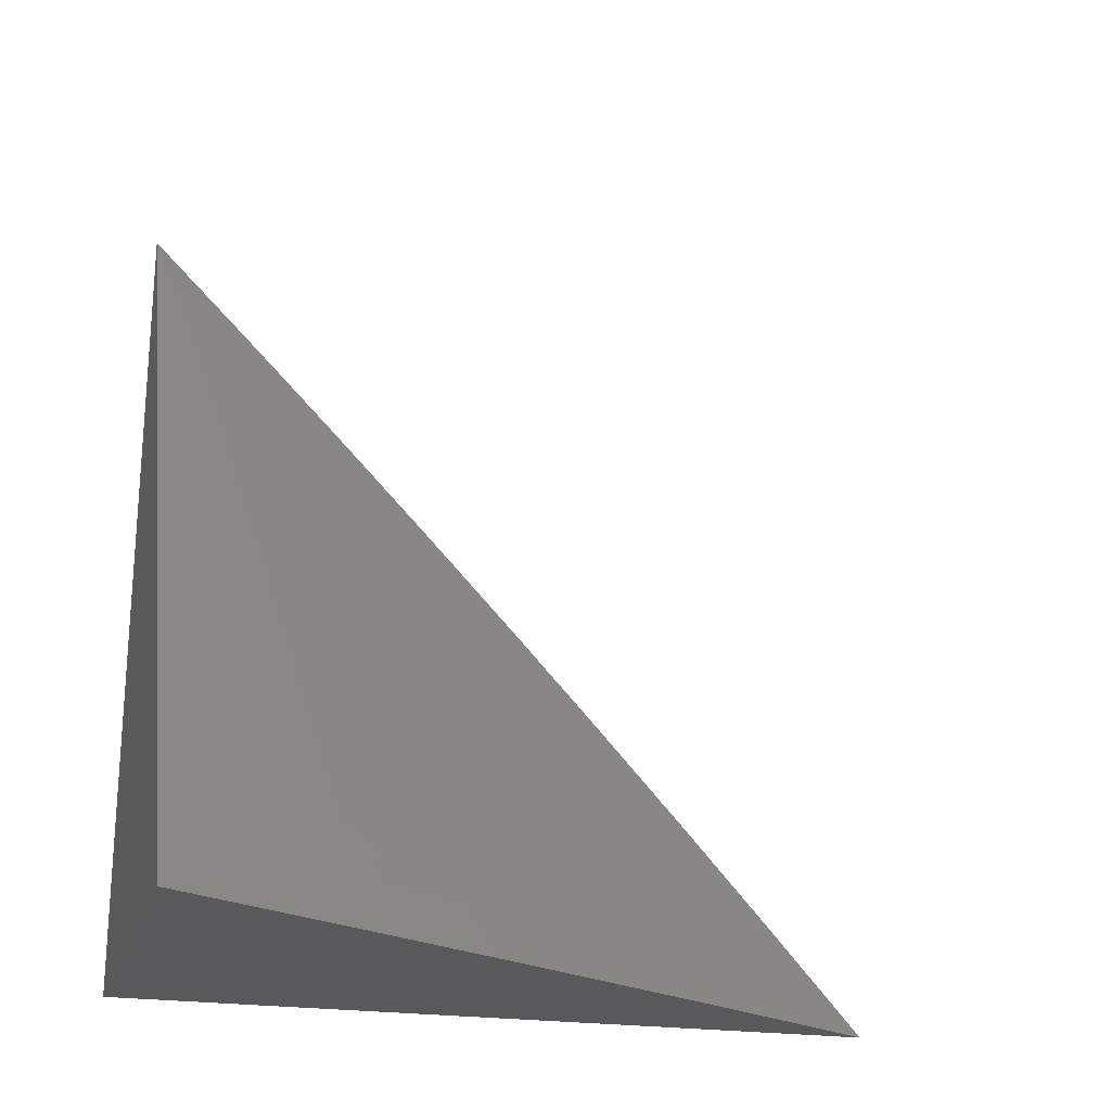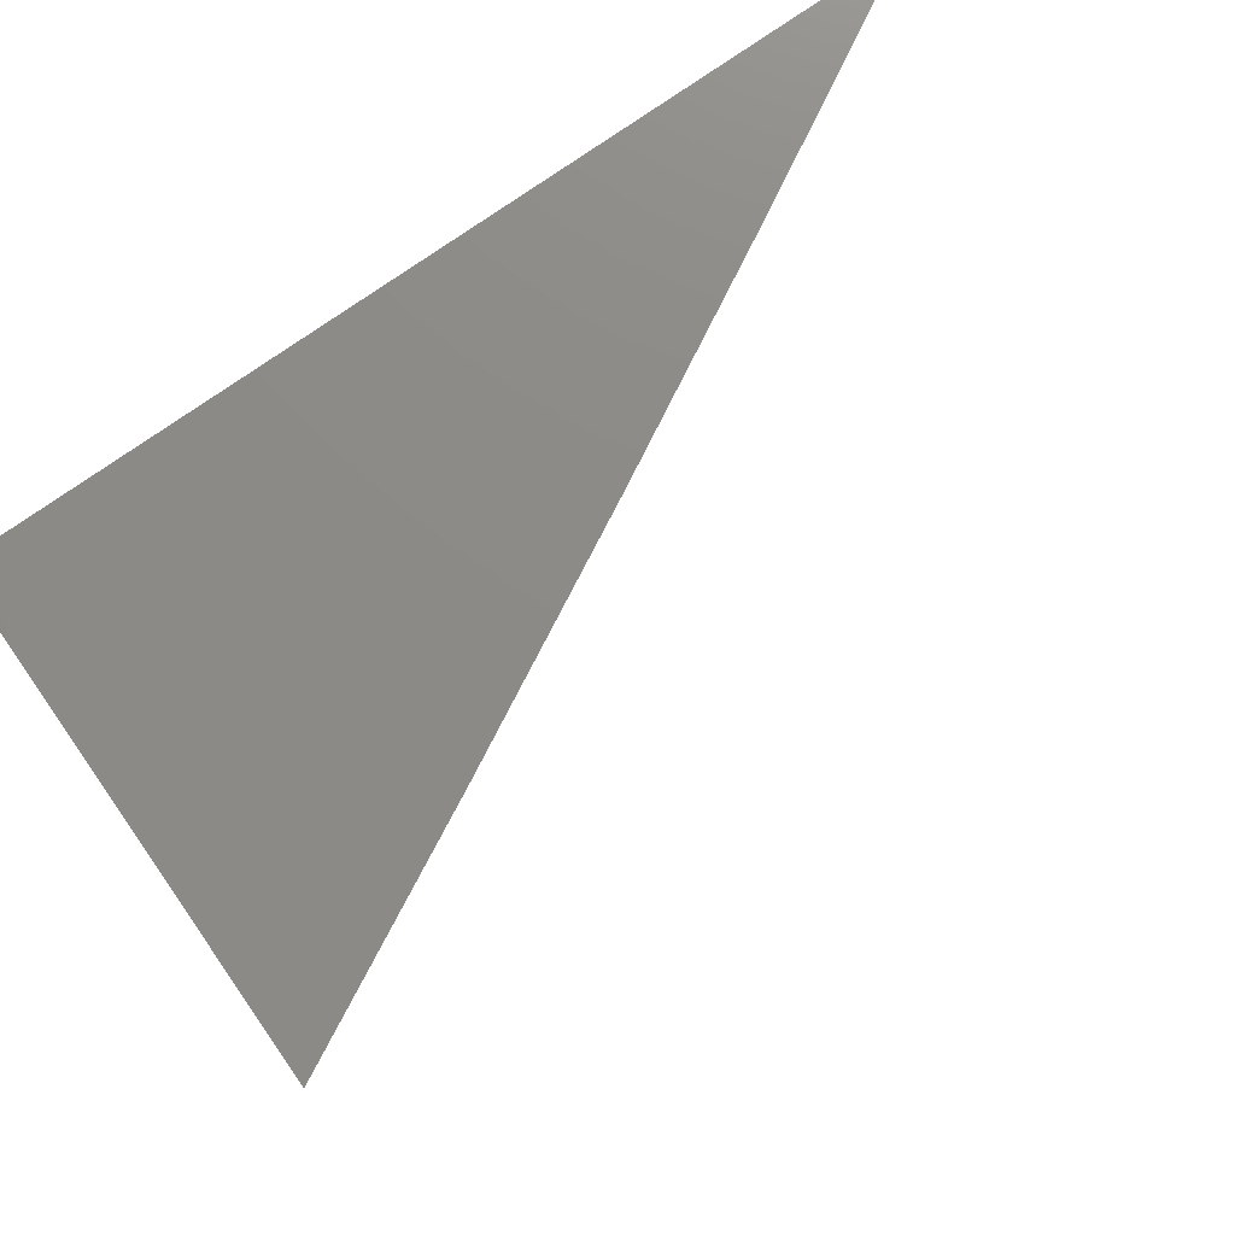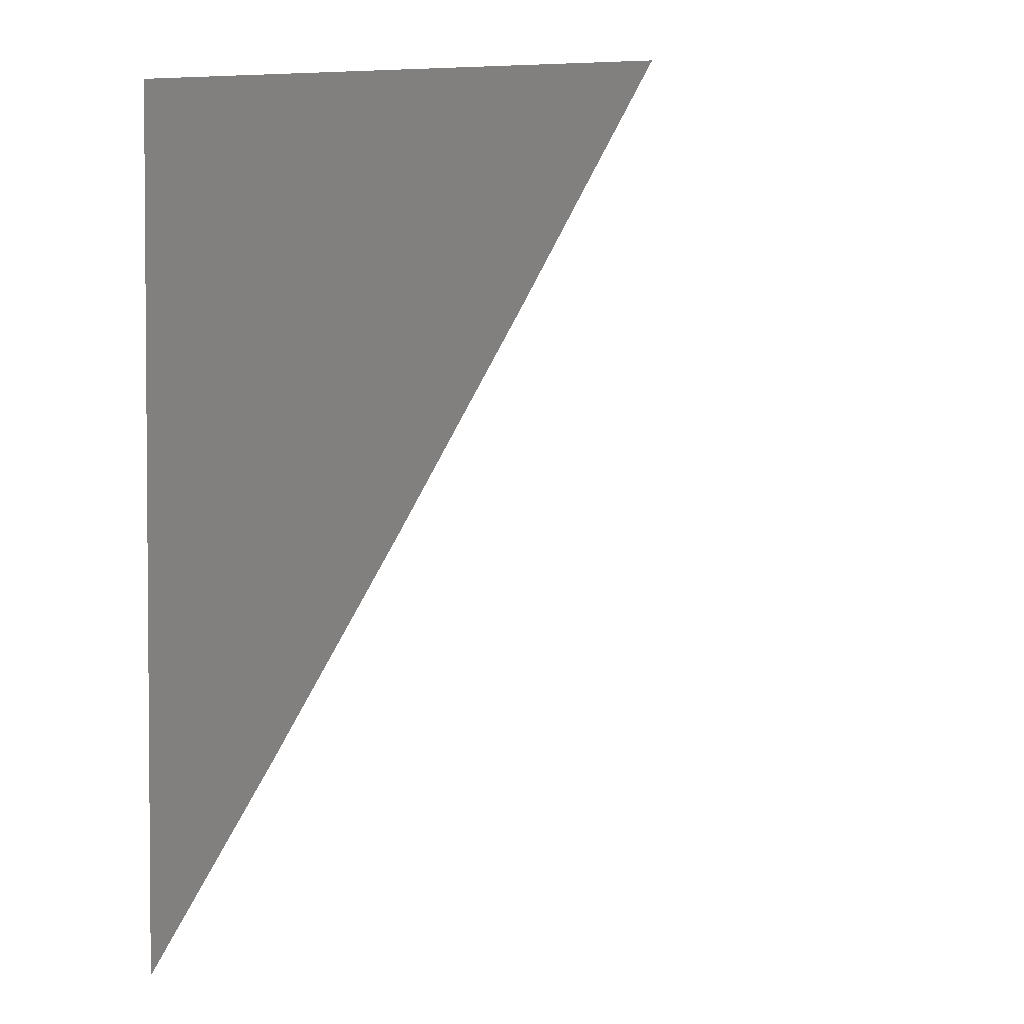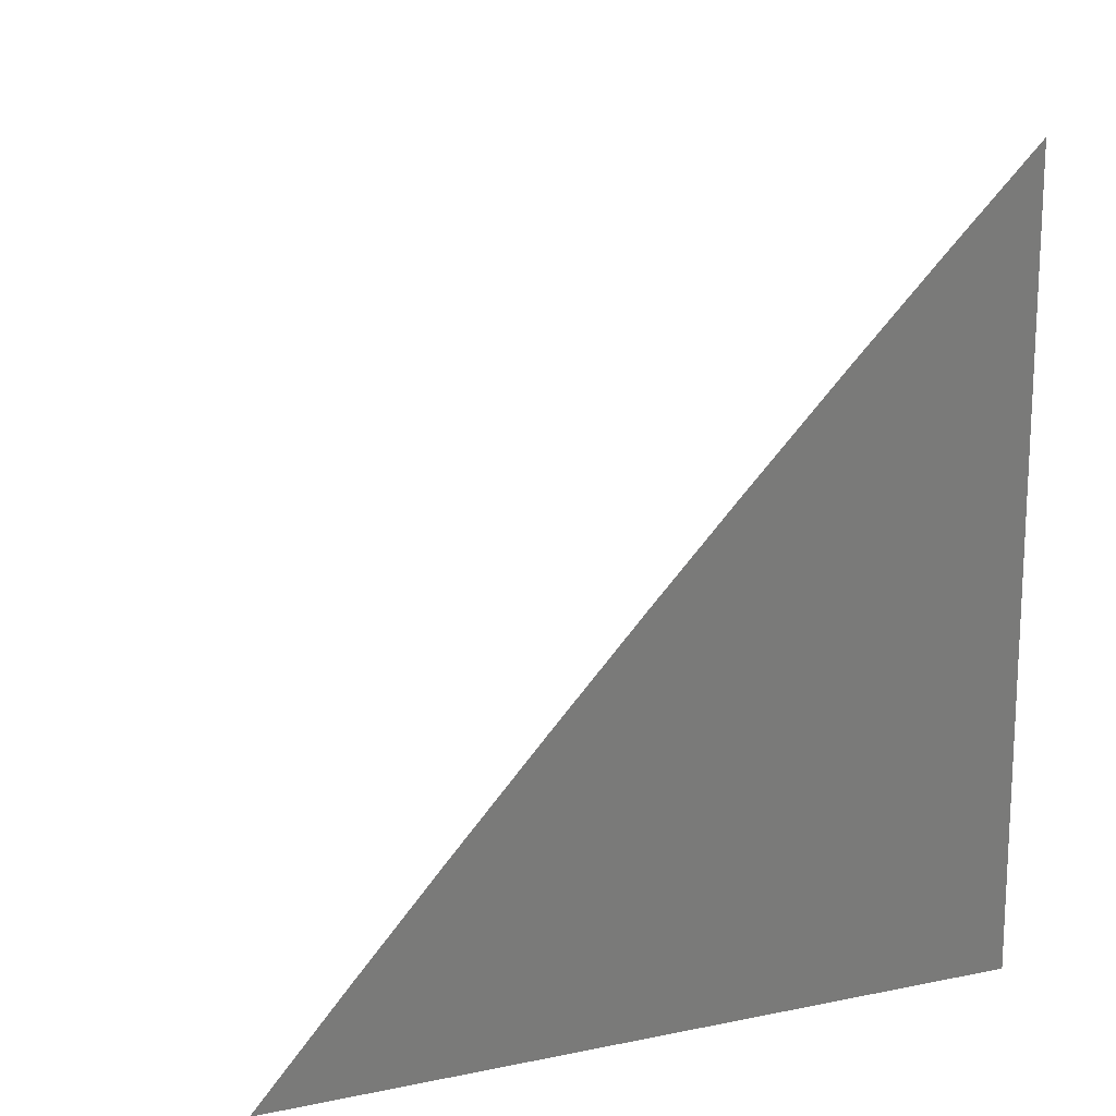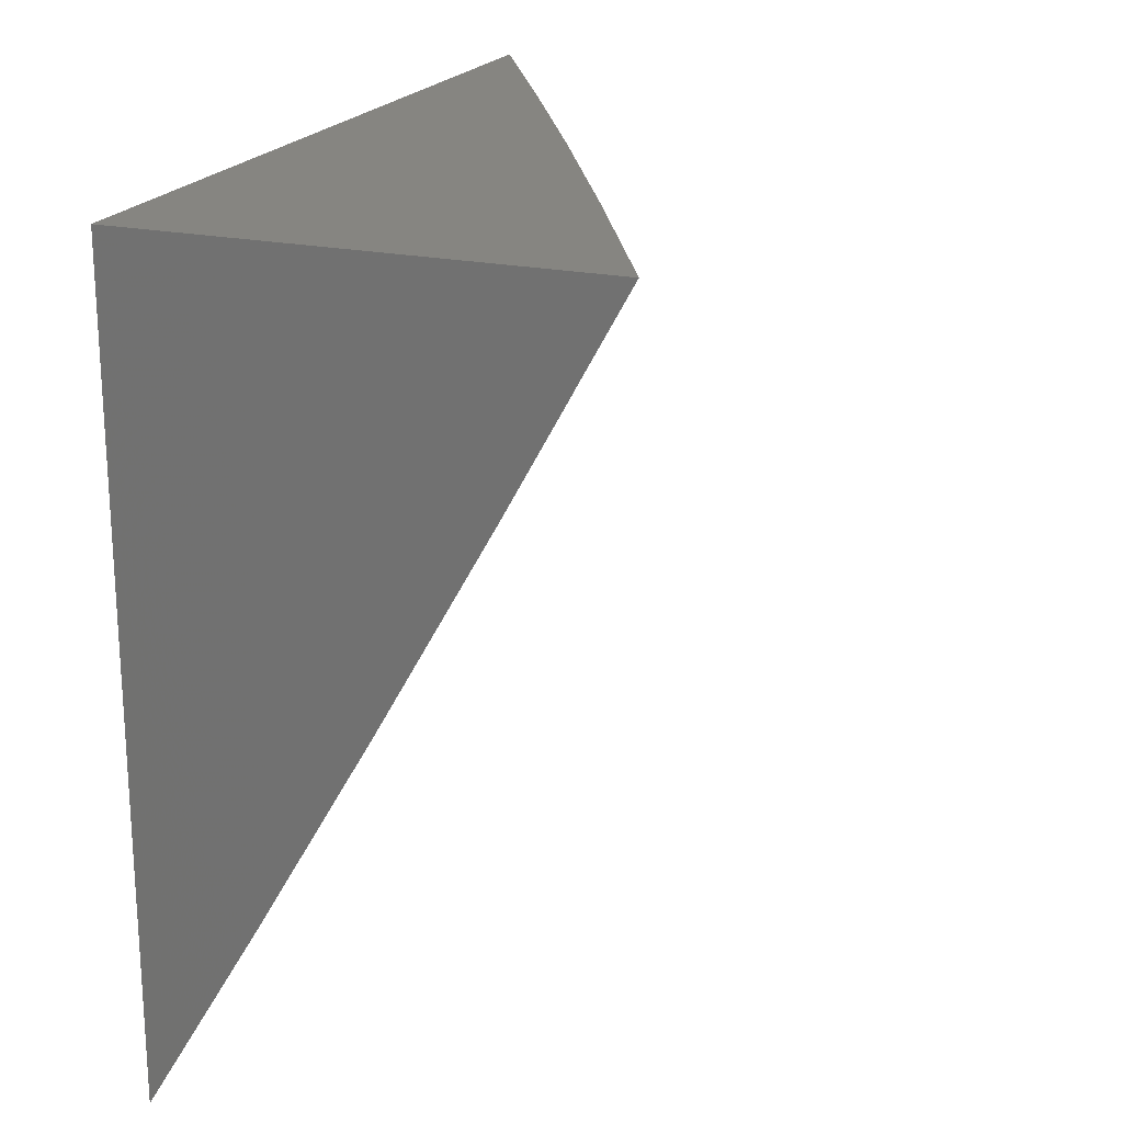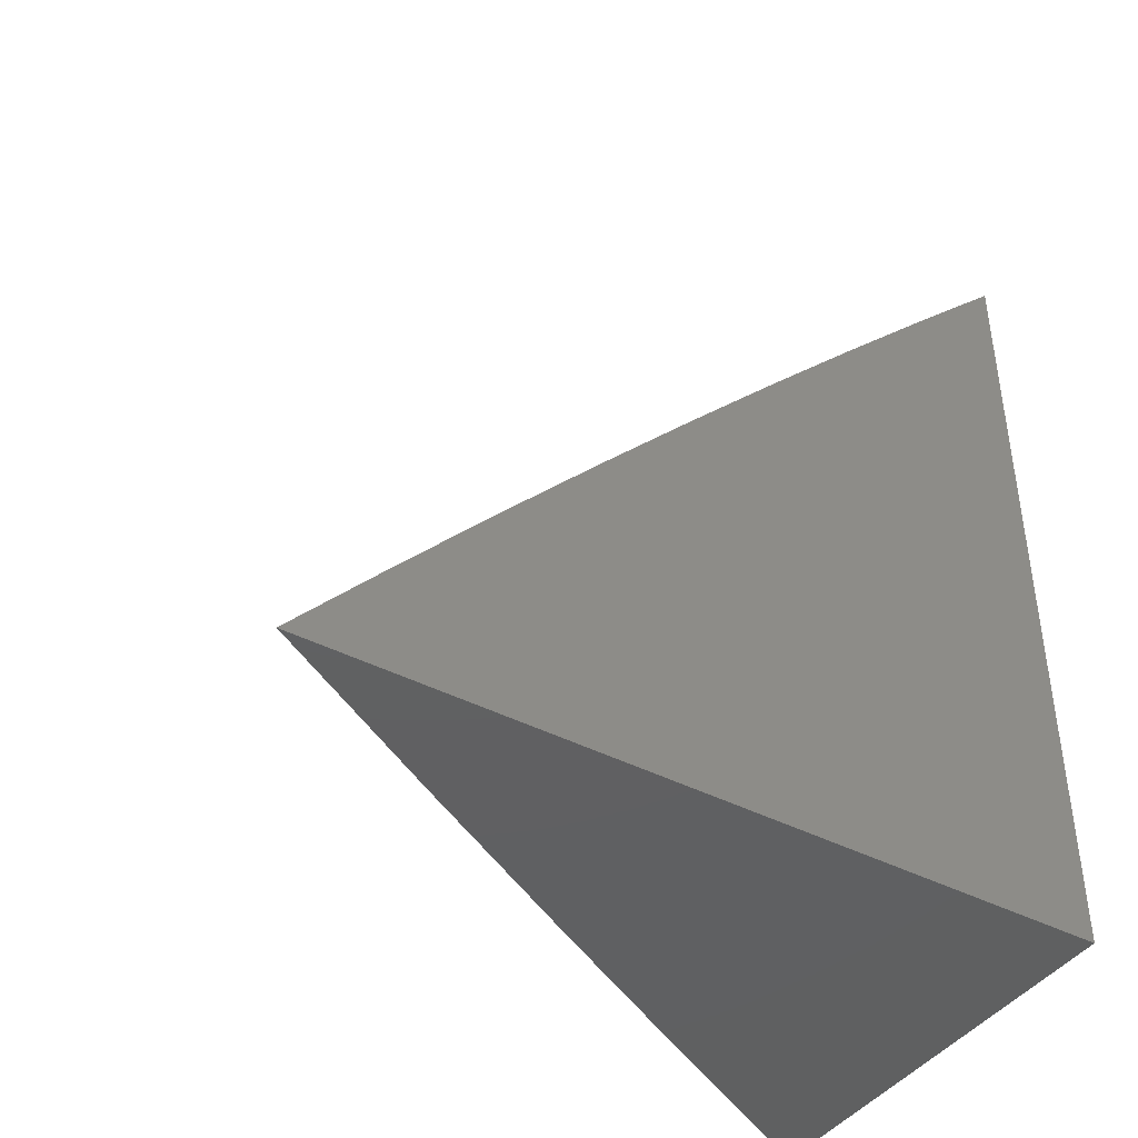
<metadata>
{"format":"stl","ext":"stl","renderer":"f3d","projection":"perspective","resolution":1024,"background":"white","views":[{"elev":-22.1,"azim":-105.4,"up":"+Z"},{"elev":76.6,"azim":-125.0,"up":"+Y"},{"elev":2.8,"azim":-165.8,"up":"+Y"},{"elev":15.4,"azim":67.0,"up":"+Z"},{"elev":20.8,"azim":-158.4,"up":"+Y"},{"elev":-42.0,"azim":58.0,"up":"+Z"}]}
</metadata>
<code>
# stl→obj: 44 verts, 84 faces
v -9.16 -5.094 5
v -9.15 -5.088 5.025
v -9.211 -5 5
v -9.141 -5.083 5.049
v -9.16 -5 5.099
v -9.131 -5.077 5.074
v -9.121 -5.072 5.099
v -9.069 -5.164 5.099
v -9.059 -5.159 5.123
v -9.006 -5.251 5.123
v -9 -5.235 5.151
v -9 -5.281 5.101
v -9.016 -5.257 5.099
v -9.025 -5.262 5.074
v -9.078 -5.17 5.074
v -9.088 -5.176 5.049
v -9.098 -5.181 5.025
v -9.108 -5.187 5
v -9.045 -5.274 5.025
v -9.054 -5.279 5
v -9 -5.327 5.051
v -9 -5.371 5
v -9.035 -5.268 5.049
v -9.049 -5.153 5.148
v -9 -5.189 5.2
v -9.039 -5.147 5.173
v -9.029 -5.142 5.197
v -9.091 -5.055 5.173
v -9.081 -5.049 5.197
v -9.108 -5 5.198
v -9.071 -5.044 5.222
v -9.06 -5.038 5.246
v -9.009 -5.13 5.246
v -9 -5.096 5.298
v -9 -5.143 5.249
v -9.019 -5.136 5.222
v -9.04 -5.027 5.295
v -9 -5.048 5.346
v -9.019 -5.015 5.344
v -9 -5 5.393
v -9.054 -5 5.296
v -9.101 -5.061 5.148
v -9.111 -5.066 5.123
v -9 -5 5
f 1 2 3
f 3 2 4
f 3 4 5
f 5 4 6
f 5 6 7
f 7 6 8
f 7 8 9
f 9 8 10
f 9 10 11
f 11 10 12
f 12 10 13
f 12 13 14
f 14 13 15
f 14 15 16
f 16 15 4
f 16 4 2
f 2 1 17
f 17 1 18
f 17 18 19
f 19 18 20
f 19 20 21
f 21 20 22
f 19 21 23
f 23 21 12
f 23 12 14
f 9 11 24
f 24 11 25
f 24 25 26
f 26 25 27
f 26 27 28
f 28 27 29
f 28 29 30
f 30 29 31
f 30 31 32
f 32 31 33
f 32 33 34
f 34 33 35
f 35 33 36
f 35 36 27
f 27 36 29
f 25 35 27
f 32 34 37
f 37 34 38
f 37 38 39
f 39 38 40
f 39 40 41
f 30 32 41
f 41 32 37
f 41 37 39
f 28 30 42
f 42 30 5
f 42 5 43
f 43 5 7
f 43 7 9
f 16 2 17
f 8 6 15
f 15 6 4
f 26 28 42
f 9 24 43
f 43 24 42
f 24 26 42
f 33 31 36
f 36 31 29
f 19 23 17
f 17 23 16
f 23 14 16
f 10 8 13
f 13 8 15
f 40 38 44
f 44 38 34
f 44 34 35
f 35 25 44
f 44 25 11
f 44 11 12
f 12 21 44
f 44 21 22
f 22 20 44
f 44 20 18
f 44 18 1
f 1 3 44
f 3 5 44
f 44 5 30
f 44 30 41
f 41 40 44

</code>
